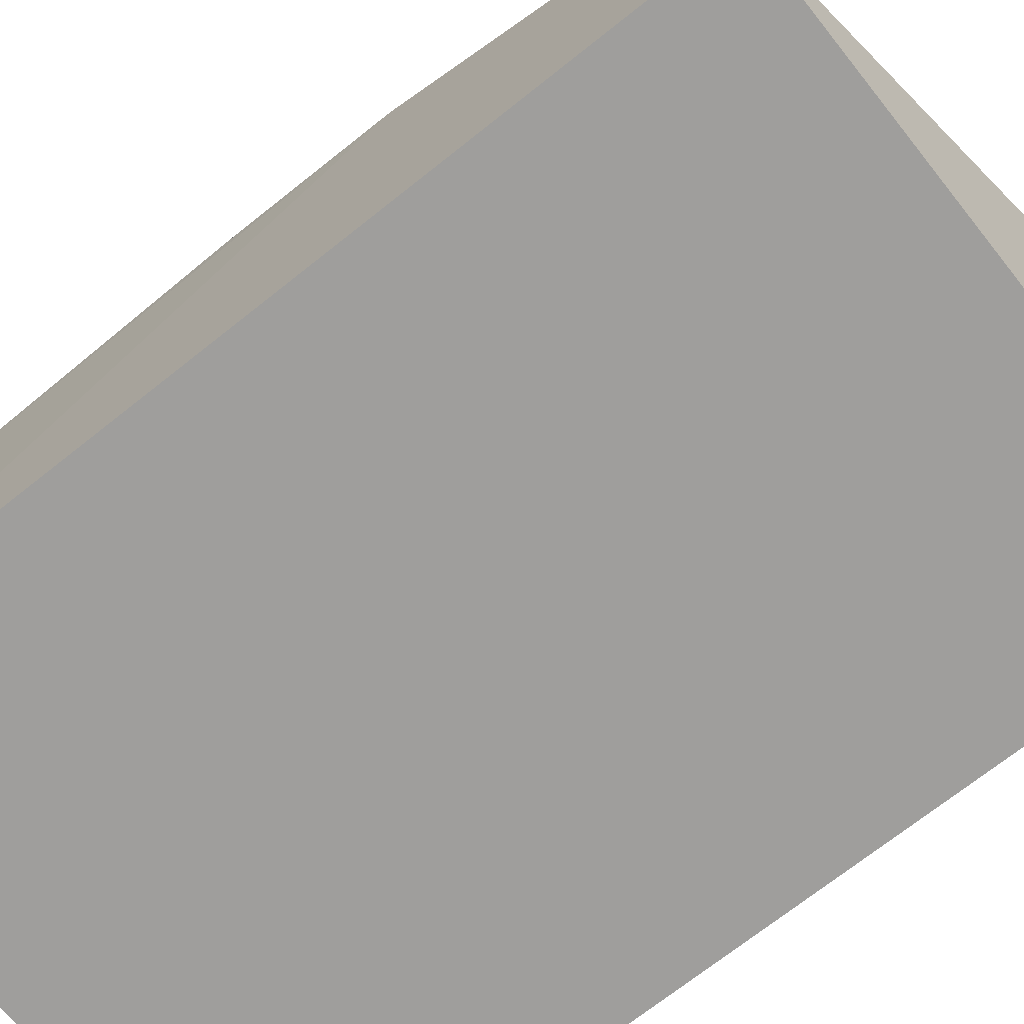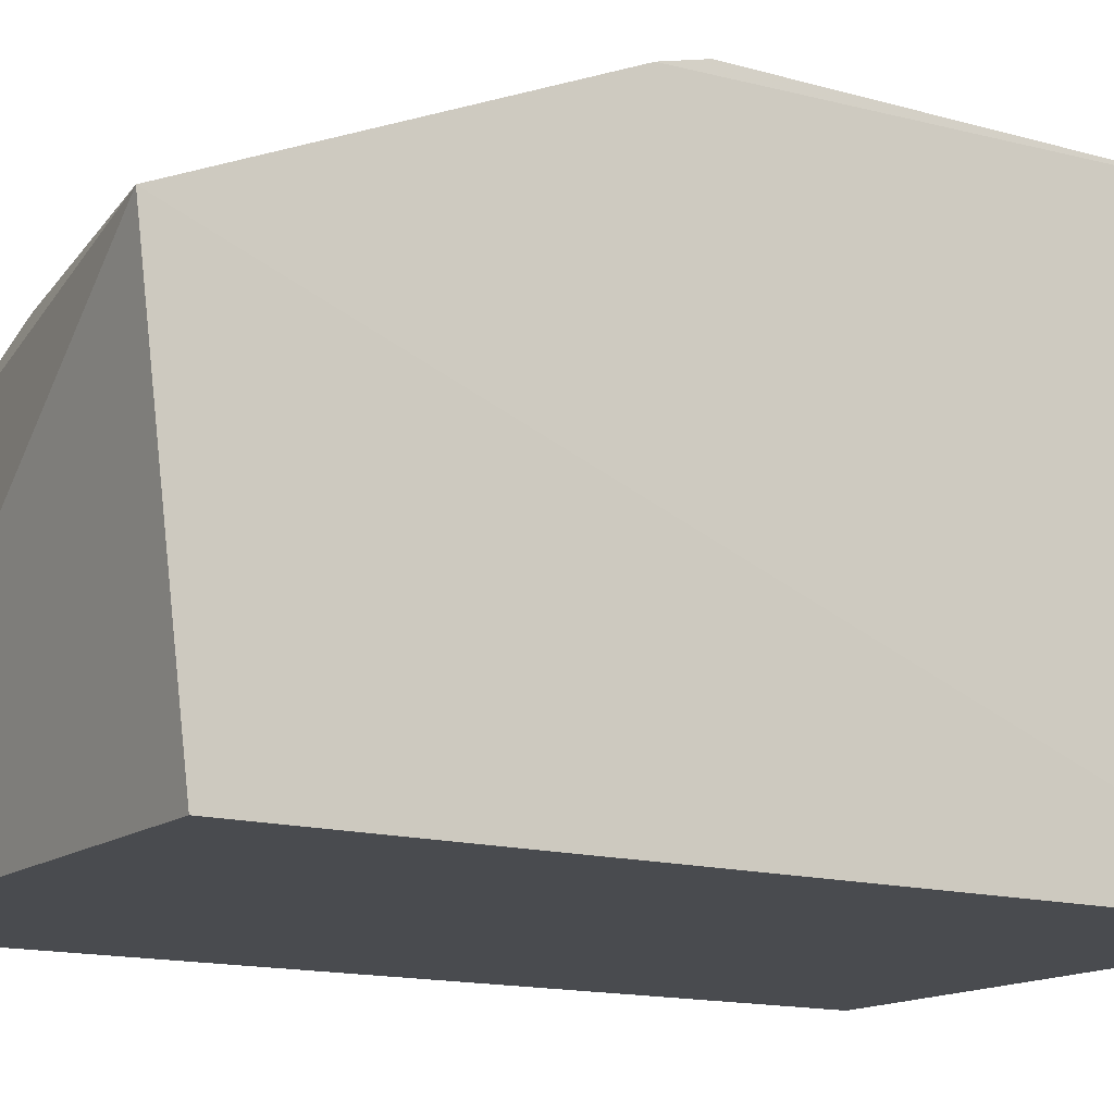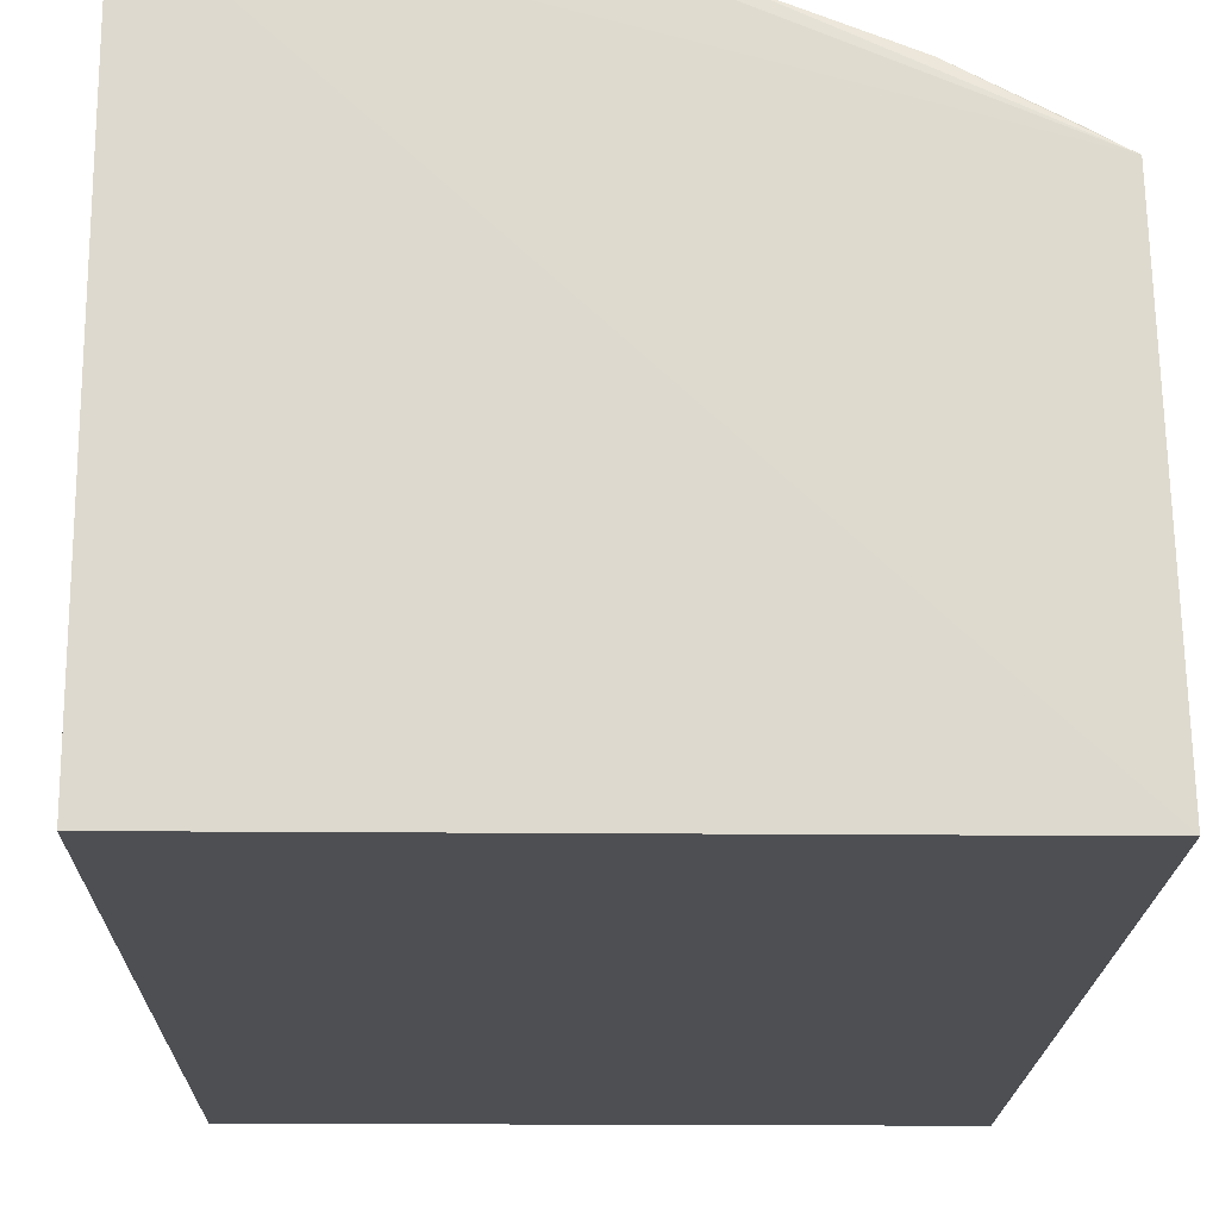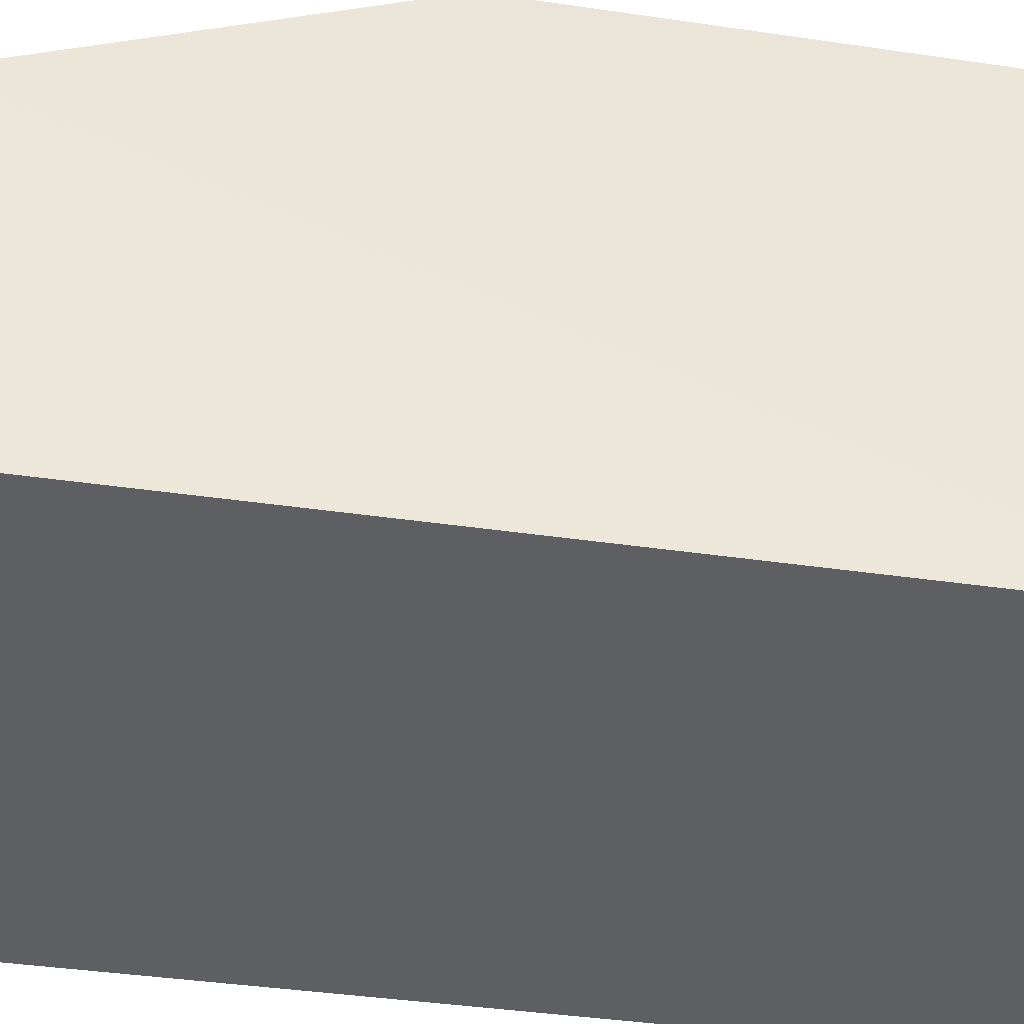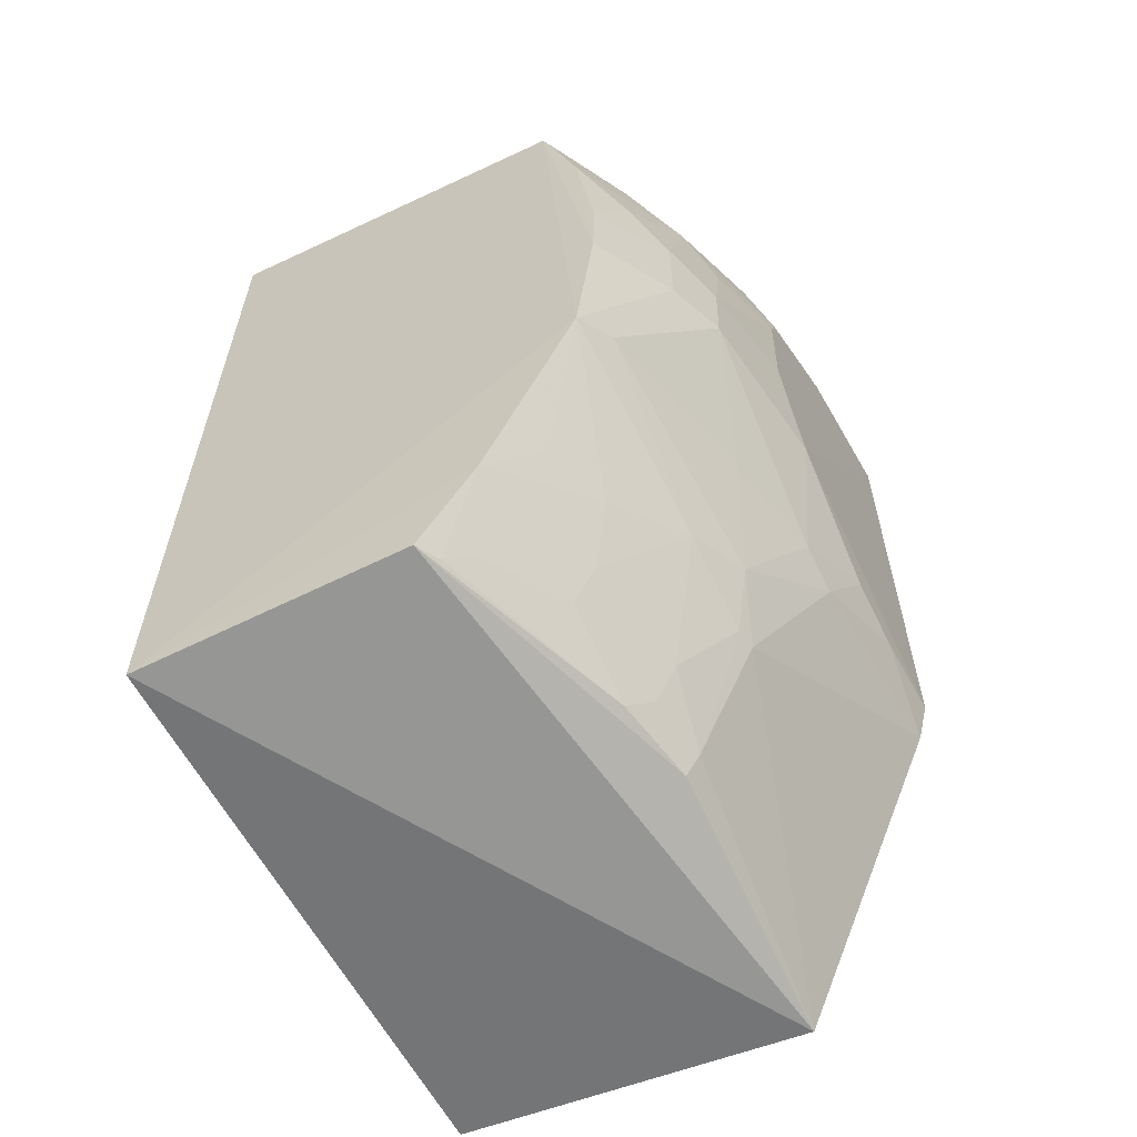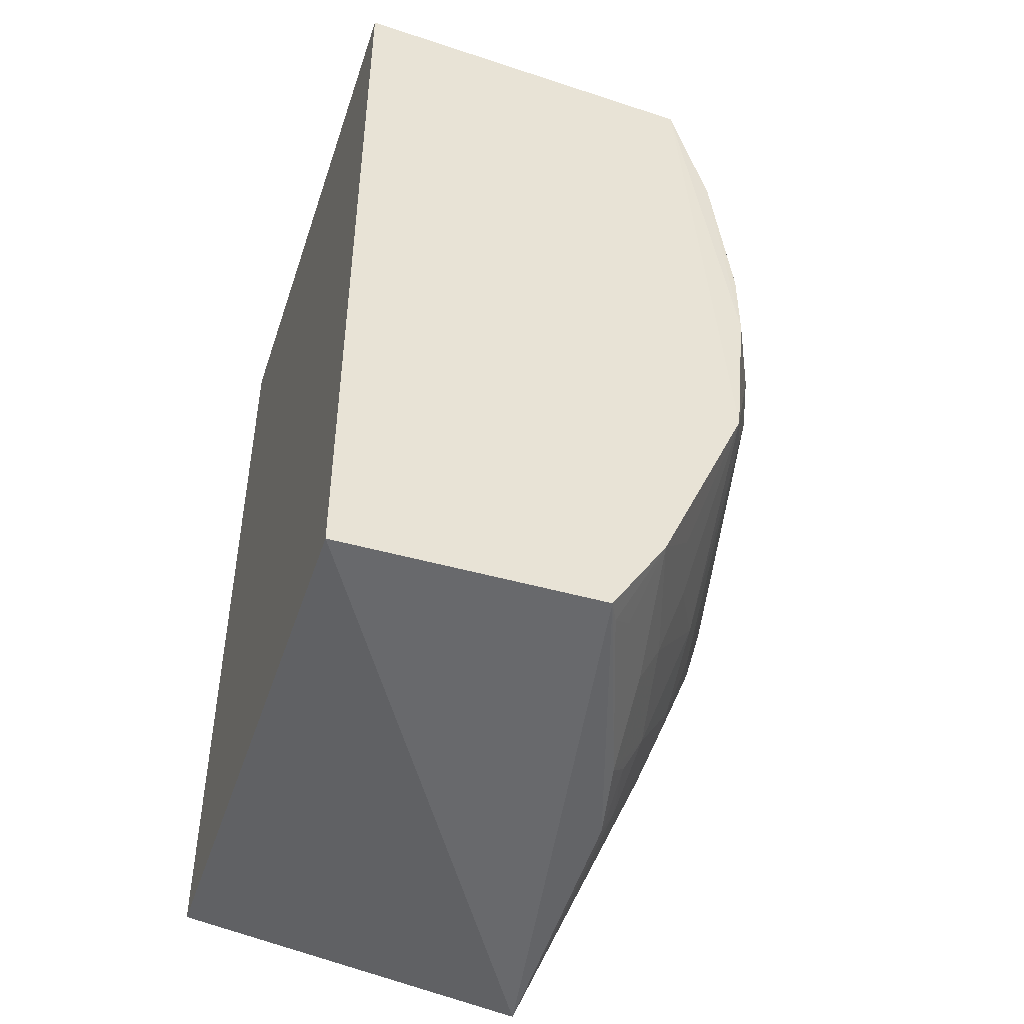
<metadata>
{"format":"obj","ext":"obj","renderer":"f3d","projection":"perspective","resolution":1024,"background":"white","views":[{"elev":-71.0,"azim":-51.5,"up":"+Z"},{"elev":-14.2,"azim":57.9,"up":"+Z"},{"elev":-17.5,"azim":178.9,"up":"+Z"},{"elev":-40.5,"azim":79.9,"up":"+Z"},{"elev":-60.8,"azim":-62.3,"up":"+Y"},{"elev":-47.2,"azim":-108.1,"up":"+Y"}]}
</metadata>
<code>
v -0.008778 -0.03818 0.0716
v -0.008672 -0.03796 0.05466
v -0.02707 -0.03796 0.05466
v -0.008672 -0.06627 0.05466
v -0.008575 -0.06774 0.06617
v -0.0267 -0.03817 0.06674
v -0.02675 -0.05602 0.06807
v -0.02707 -0.06627 0.05466
v -0.008671 -0.05623 0.07117
v -0.008705 -0.05478 0.07156
v -0.01703 -0.06101 0.06879
v -0.02677 -0.06587 0.06326
v -0.01493 -0.05615 0.07082
v -0.01703 -0.05062 0.07153
v -0.0185 -0.0471 0.0715
v -0.0171 -0.06611 0.06639
v -0.02676 -0.06293 0.06509
v -0.01144 -0.05478 0.07151
v -0.01837 -0.0589 0.06933
v -0.01704 -0.06528 0.06684
v -0.01976 -0.06582 0.06585
v -0.01354 -0.05406 0.07149
v -0.0177 -0.04924 0.07152
v -0.02193 -0.04979 0.07077
v -0.01631 -0.05545 0.07078
v -0.02658 -0.04241 0.06802
v -0.02659 -0.04791 0.06868
v -0.02526 -0.04517 0.06931
v -0.02667 -0.05058 0.06864
v -0.01704 -0.03821 0.07077
v -0.0183 -0.03894 0.07072
v -0.01767 -0.04166 0.07146
v -0.01903 -0.06505 0.06647
v -0.02251 -0.06437 0.06576
v -0.02251 -0.06298 0.06647
v -0.02532 -0.06501 0.06435
v -0.02321 -0.06091 0.06715
v -0.02043 -0.05957 0.06857
v -0.02545 -0.05545 0.06864
v -0.02236 -0.0417 0.07004
v -0.02384 -0.04987 0.07006
v -0.01822 -0.04305 0.07148
v -0.01348 -0.03883 0.0715
v -0.02601 -0.06574 0.06364
v -0.01904 -0.06369 0.06716
v -0.0177 -0.06097 0.06868
v -0.02537 -0.06089 0.06645
v -0.01975 -0.0554 0.07001
v -0.02193 -0.04727 0.07083
v -0.02386 -0.04659 0.07009
v -0.02113 -0.04373 0.07075
v -0.01962 -0.03823 0.07
v -0.02318 -0.03828 0.06864
v -0.02378 -0.03895 0.0686
v -0.01074 -0.03821 0.07146
v -0.02587 -0.03823 0.06723
v -0.02659 -0.03962 0.06724
f 1 2 3
f 4 2 5
f 4 3 2
f 6 1 3
f 6 3 7
f 8 7 3
f 8 3 4
f 8 4 5
f 9 1 10
f 9 5 2
f 9 2 1
f 9 11 5
f 12 8 5
f 13 11 9
f 14 10 1
f 14 1 15
f 16 12 5
f 17 7 8
f 17 8 12
f 18 13 9
f 18 9 10
f 18 10 14
f 19 11 13
f 20 16 5
f 20 5 11
f 21 12 16
f 22 18 14
f 22 13 18
f 23 24 14
f 23 14 15
f 23 15 24
f 25 14 24
f 25 22 14
f 25 13 22
f 25 19 13
f 26 27 28
f 29 6 7
f 29 26 6
f 29 27 26
f 30 1 6
f 30 31 32
f 33 21 16
f 33 16 20
f 34 35 17
f 34 36 21
f 34 17 36
f 37 17 35
f 37 38 7
f 37 35 38
f 39 24 7
f 39 38 19
f 39 7 38
f 40 26 28
f 40 32 31
f 41 29 7
f 41 7 24
f 42 15 1
f 43 30 32
f 43 42 1
f 43 32 42
f 44 36 17
f 44 17 12
f 44 12 21
f 44 21 36
f 45 33 20
f 45 38 35
f 45 21 33
f 45 34 21
f 45 35 34
f 46 11 19
f 46 19 38
f 46 38 45
f 46 45 20
f 46 20 11
f 47 37 7
f 47 7 17
f 47 17 37
f 48 25 24
f 48 24 39
f 48 39 19
f 48 19 25
f 49 24 15
f 49 15 42
f 49 41 24
f 50 28 27
f 50 27 29
f 50 29 41
f 50 41 49
f 50 40 28
f 51 42 32
f 51 32 40
f 51 49 42
f 51 50 49
f 51 40 50
f 52 30 6
f 52 6 53
f 52 31 30
f 52 53 40
f 52 40 31
f 54 26 40
f 54 40 53
f 55 43 1
f 55 1 30
f 55 30 43
f 56 54 53
f 56 53 6
f 57 56 6
f 57 6 26
f 57 26 54
f 57 54 56

</code>
